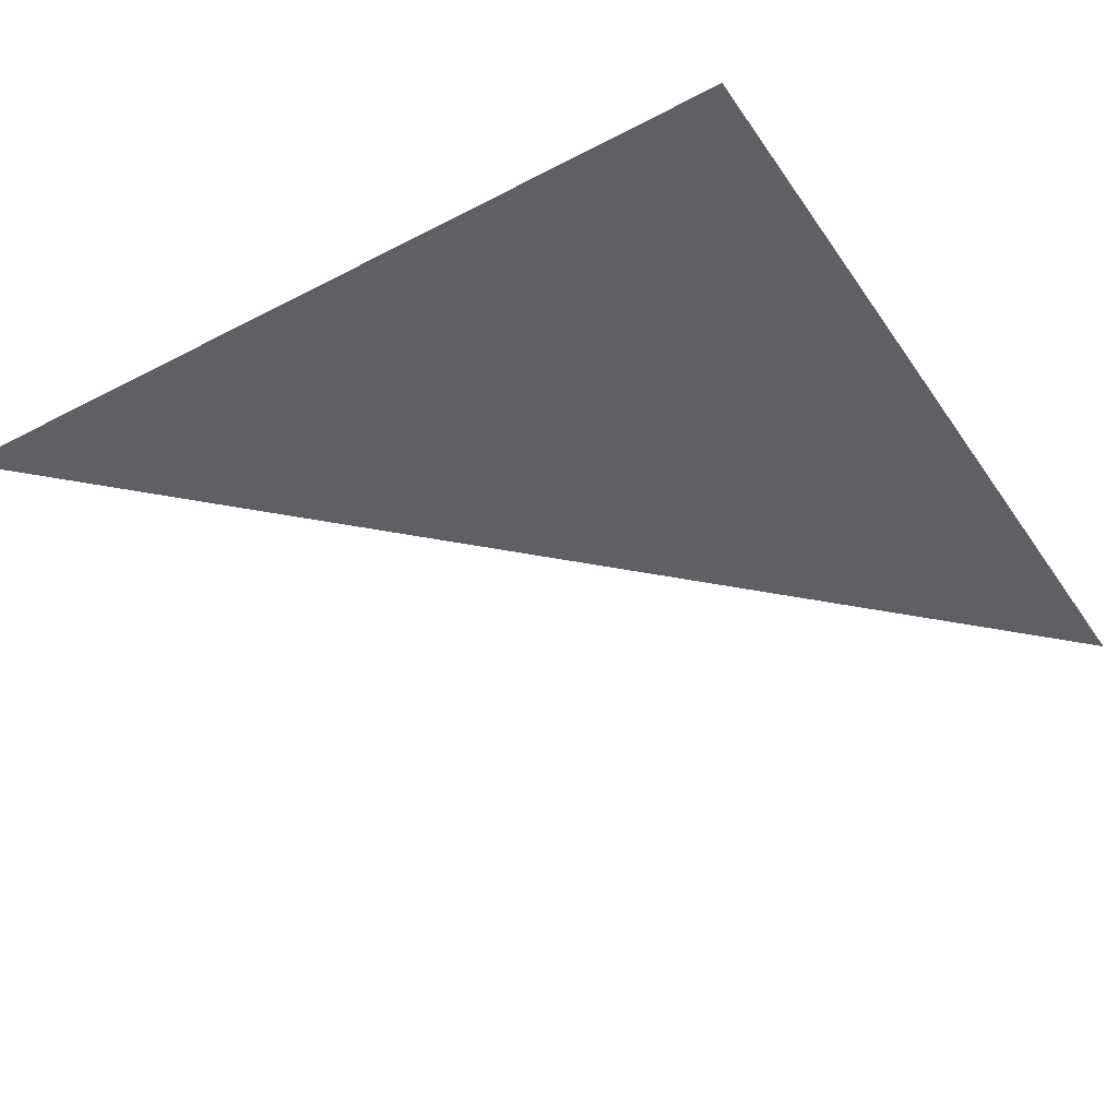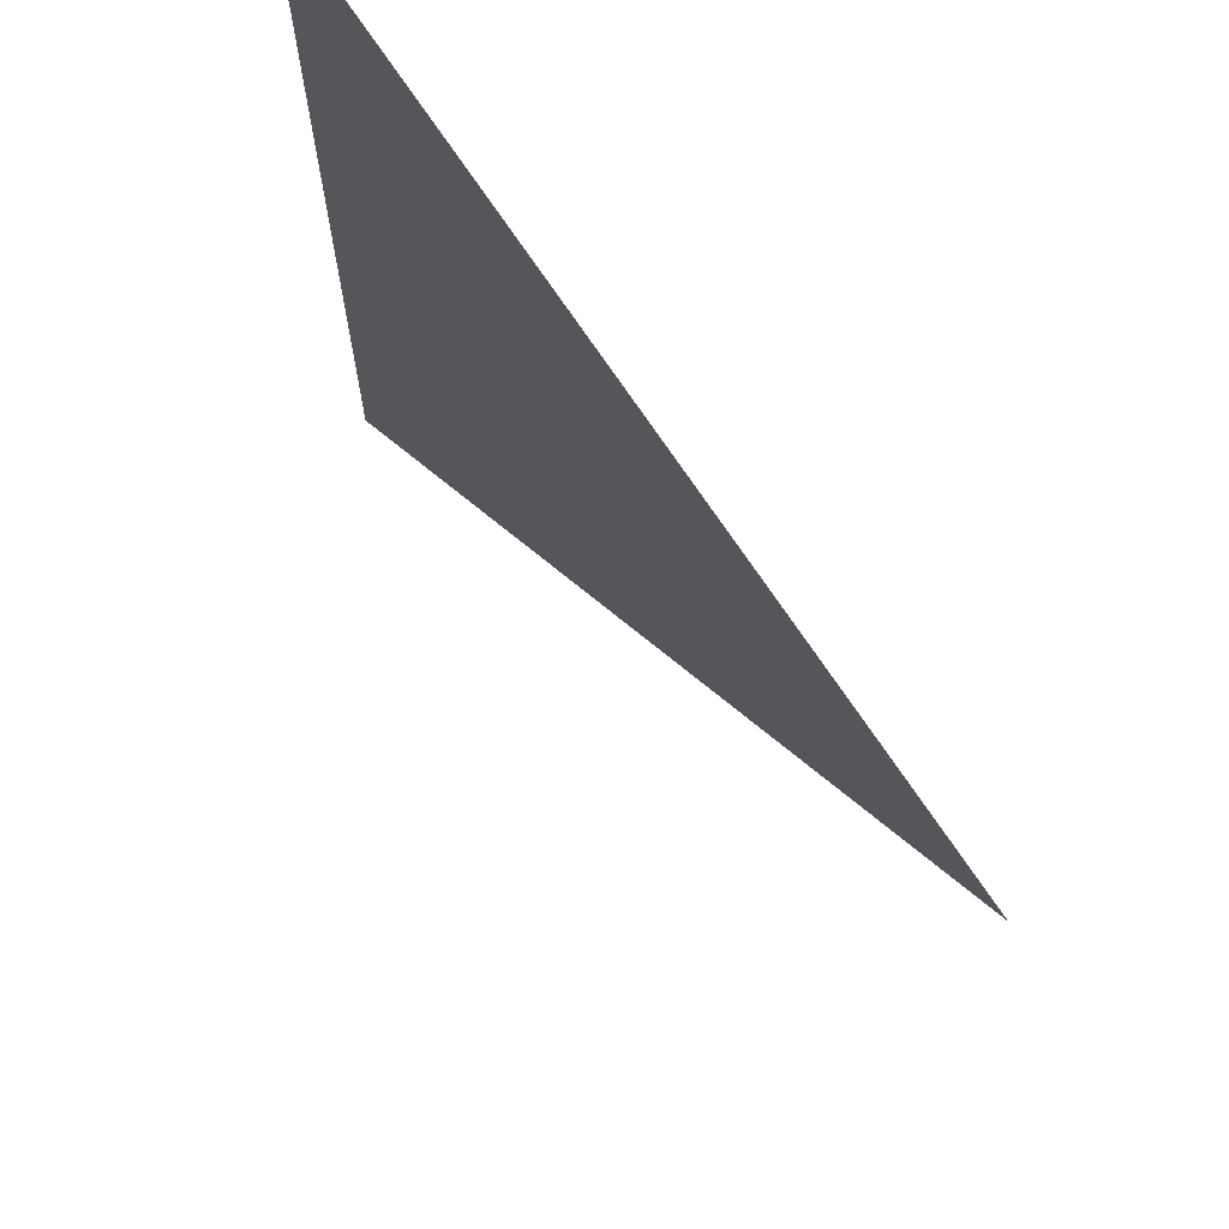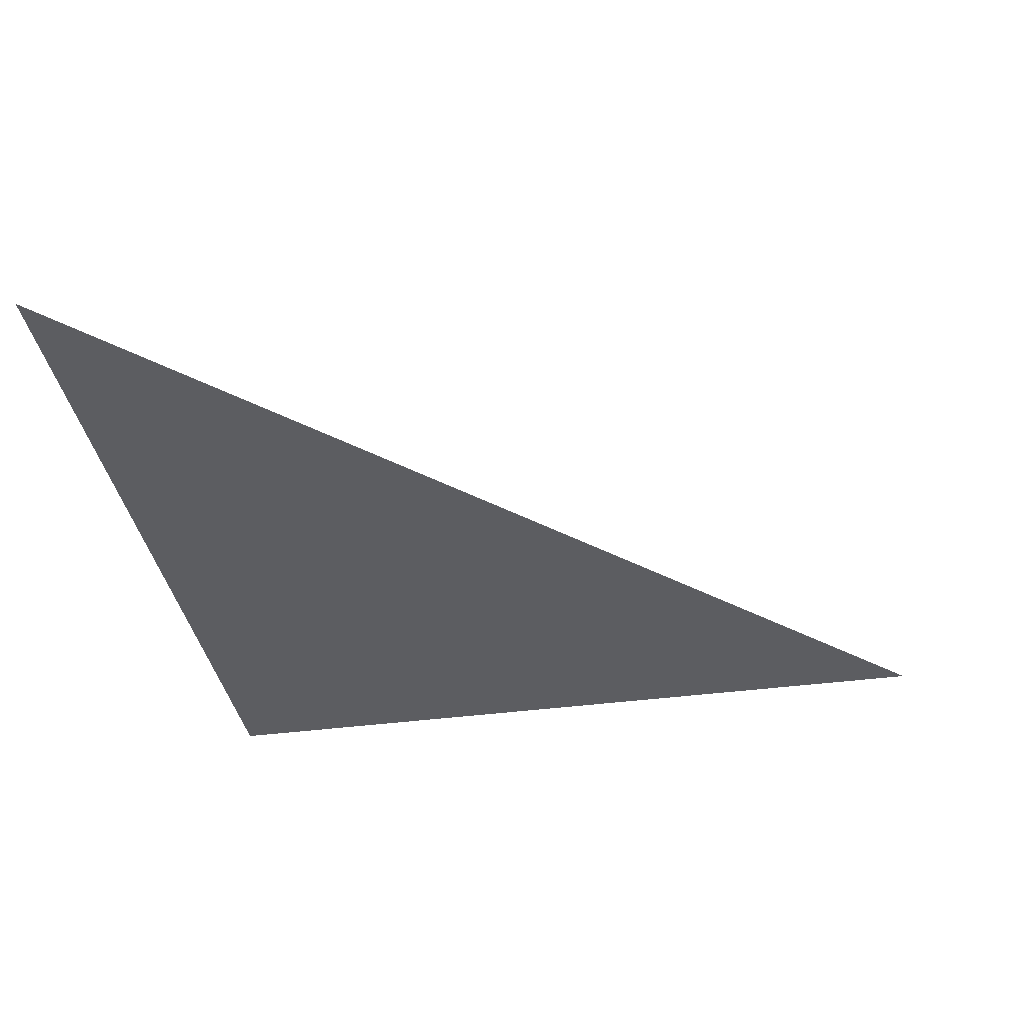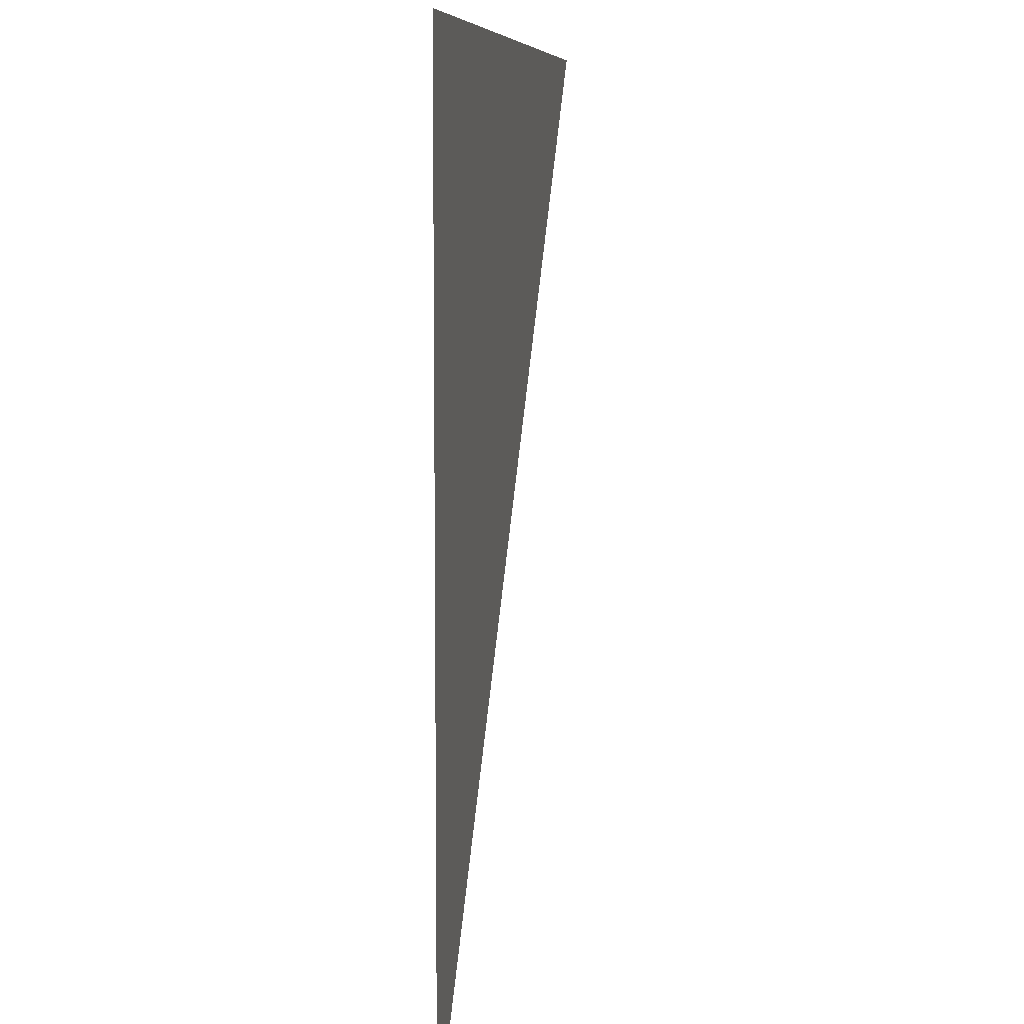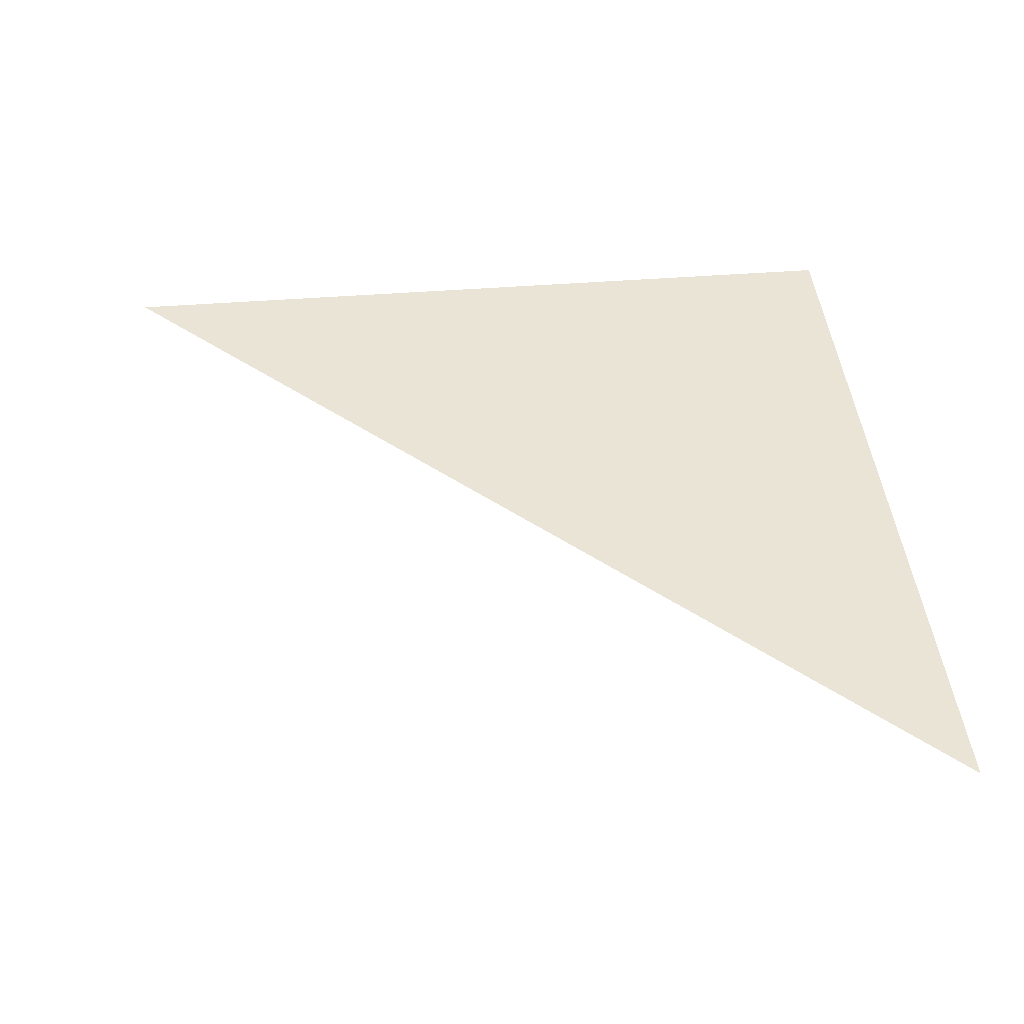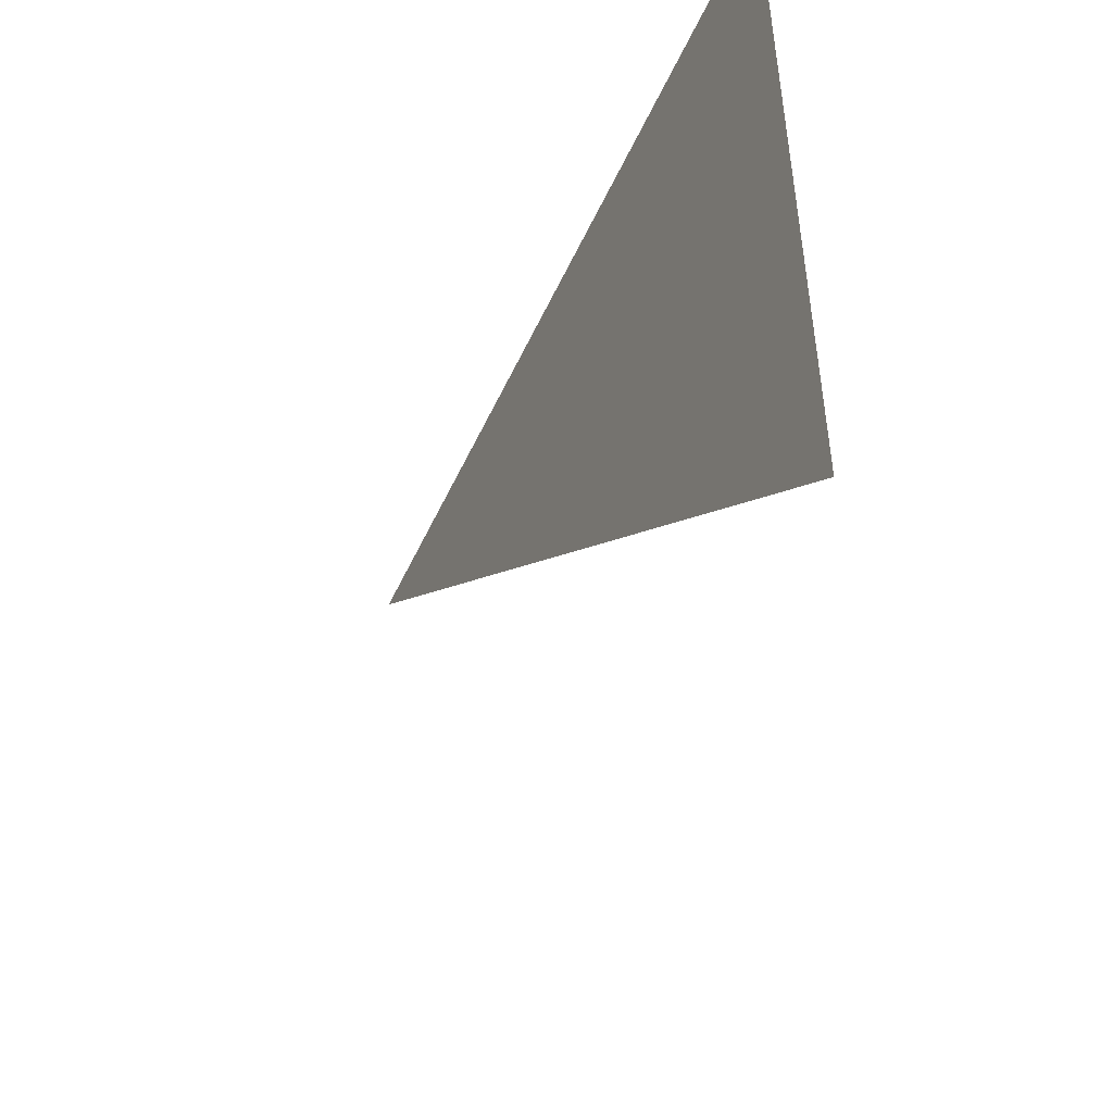
<metadata>
{"format":"obj","ext":"obj","renderer":"f3d","projection":"perspective","resolution":1024,"background":"white","views":[{"elev":-43.2,"azim":-58.2,"up":"+Y"},{"elev":69.1,"azim":56.9,"up":"+Z"},{"elev":-36.8,"azim":100.0,"up":"+Y"},{"elev":7.5,"azim":-82.2,"up":"+Z"},{"elev":42.4,"azim":174.6,"up":"+Y"},{"elev":-52.7,"azim":-114.4,"up":"+Z"}]}
</metadata>
<code>
o Plane
v -1 0 1
v 1 0 1
v -1 0 -1
f 1 2 3

</code>
